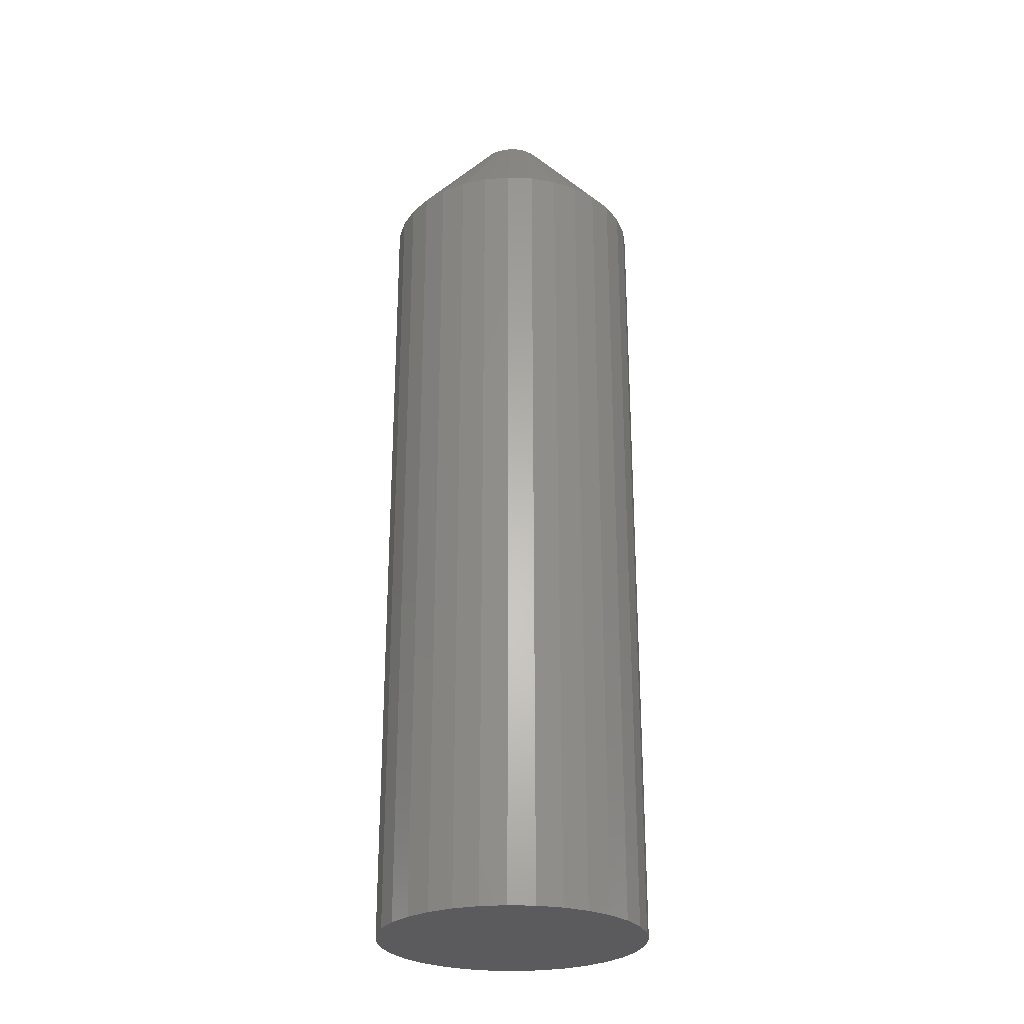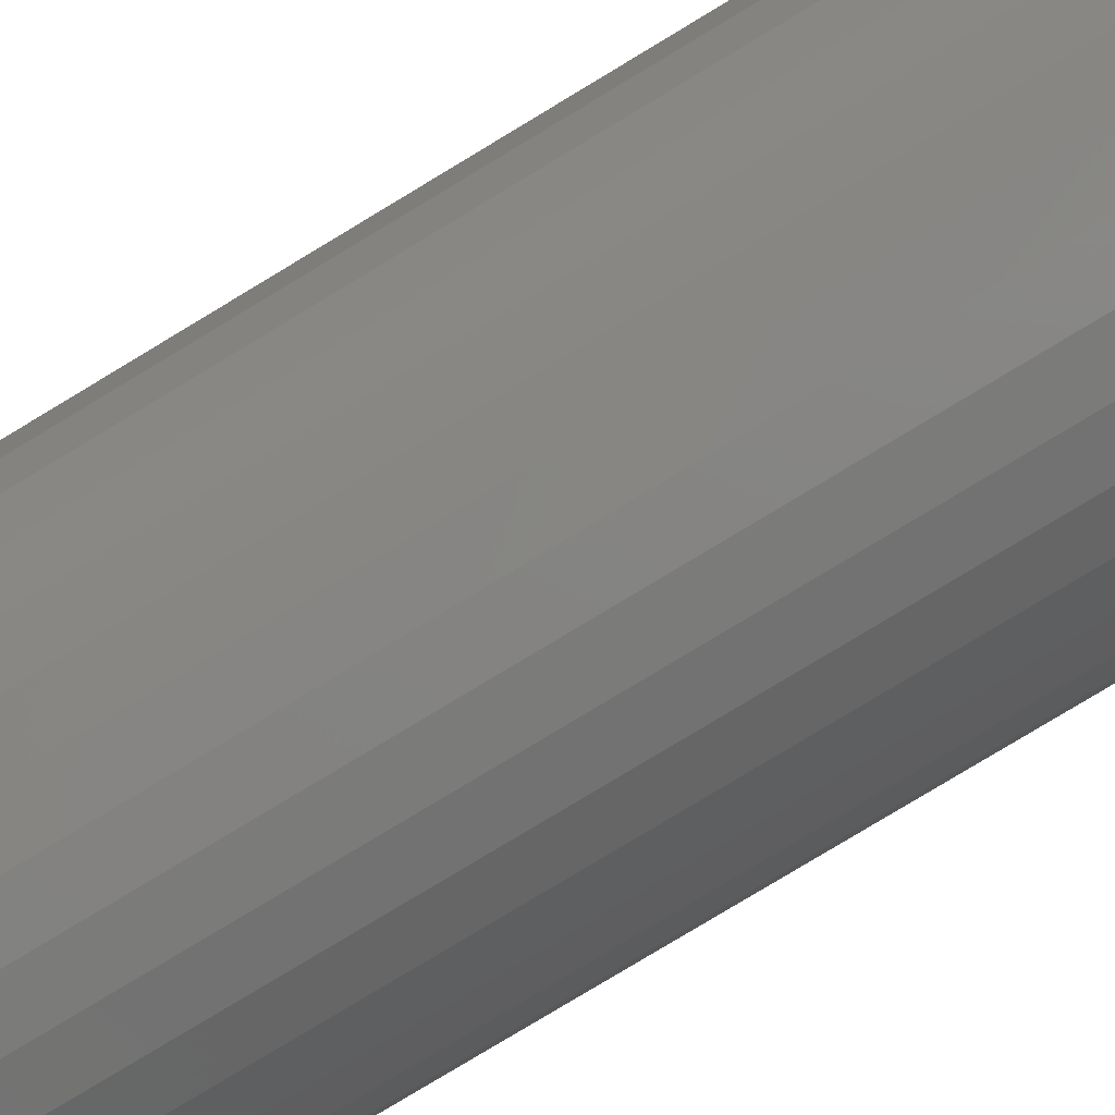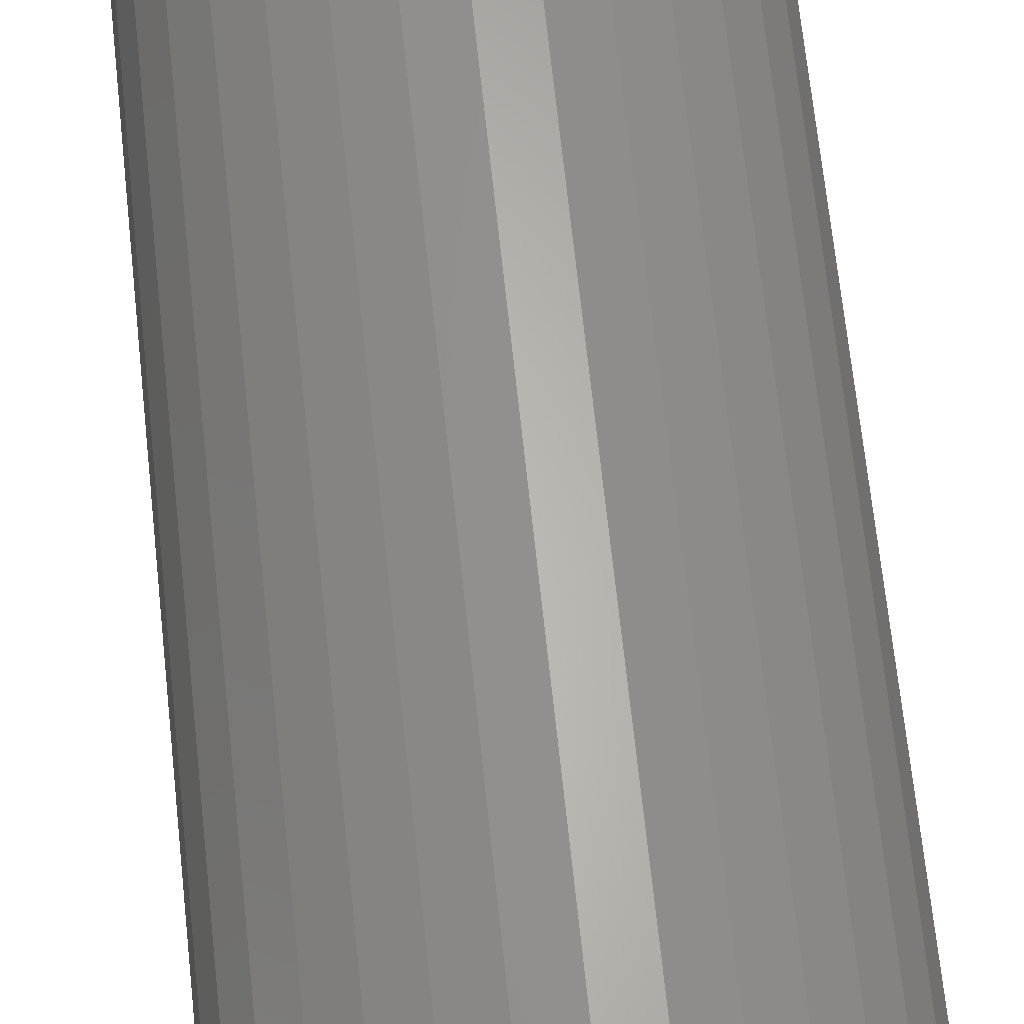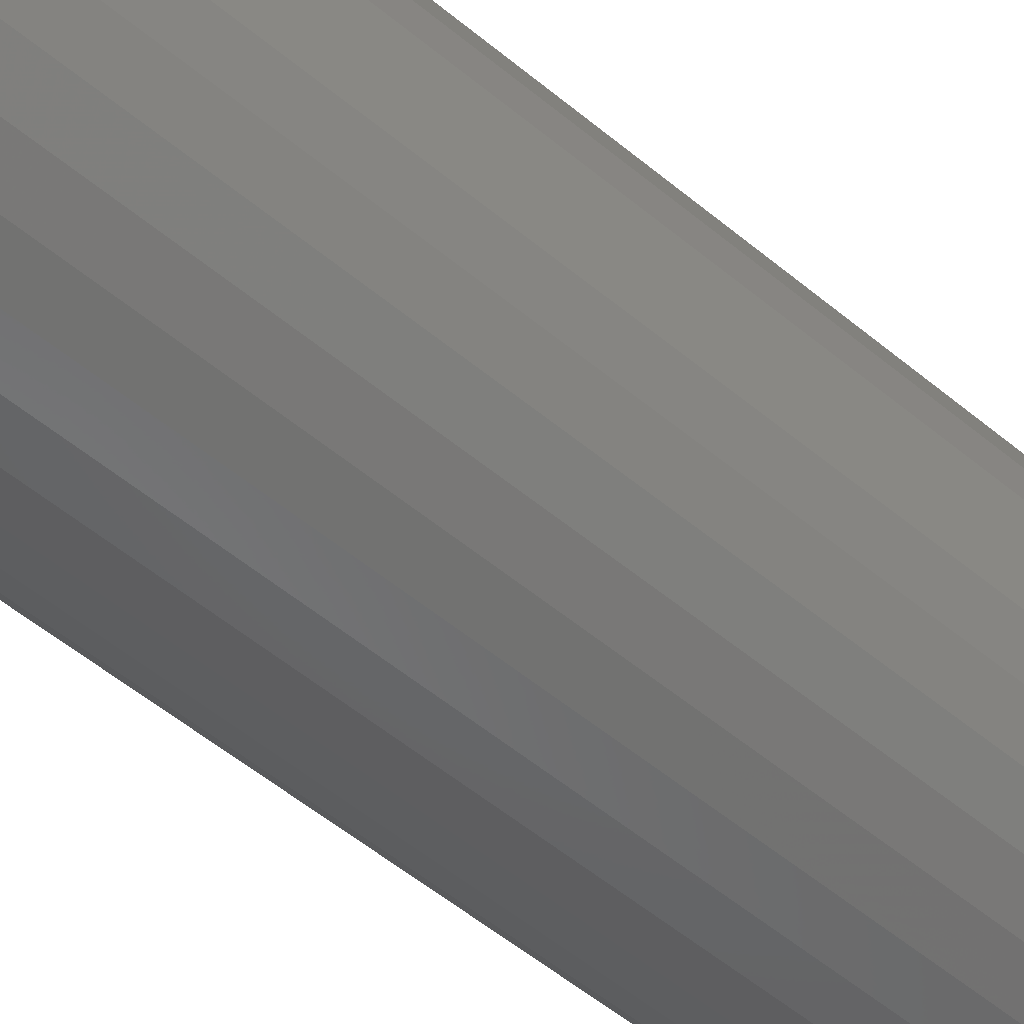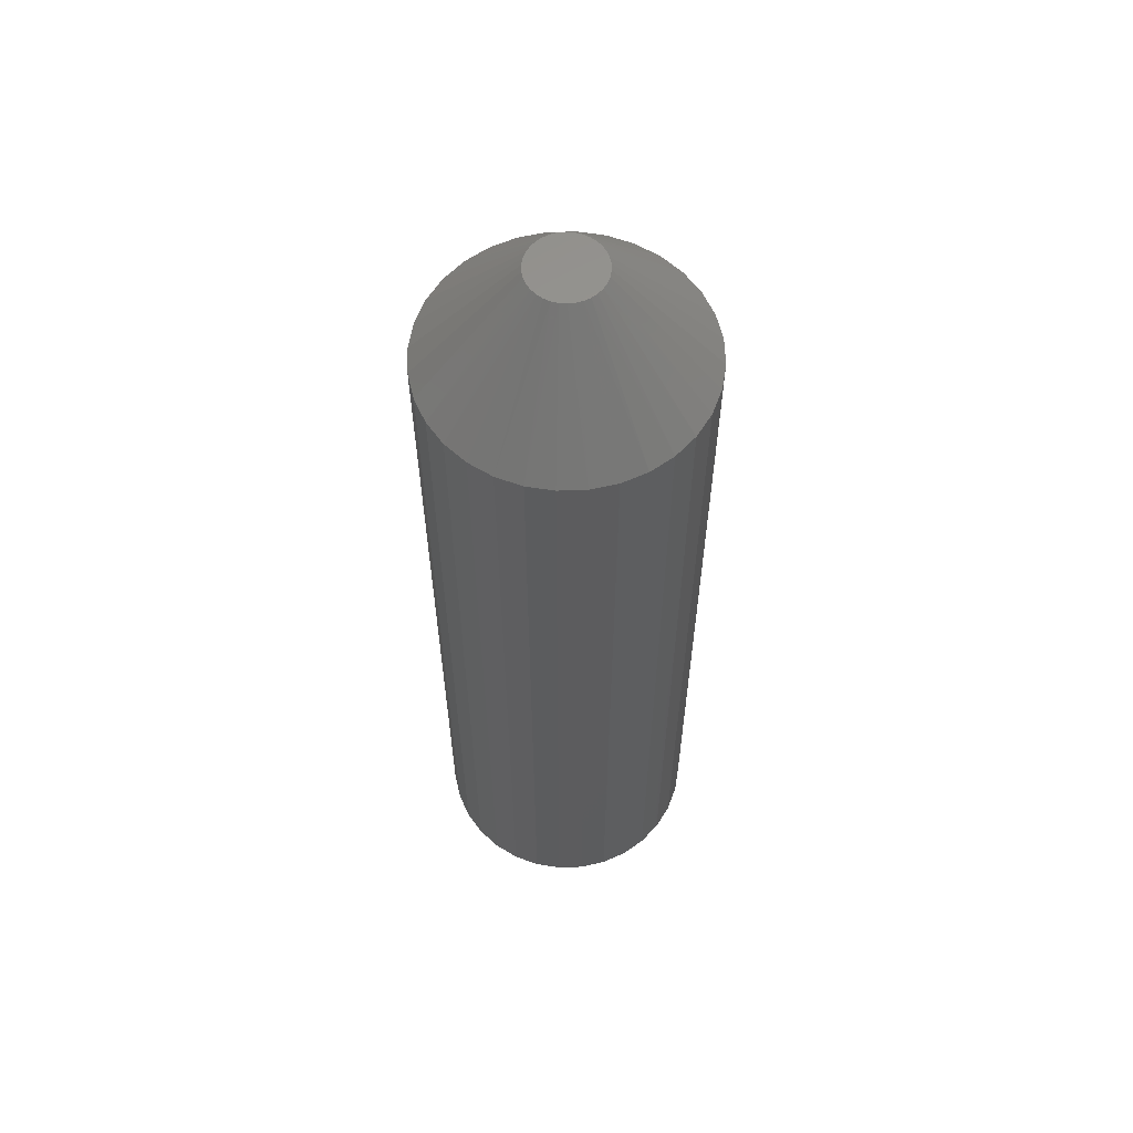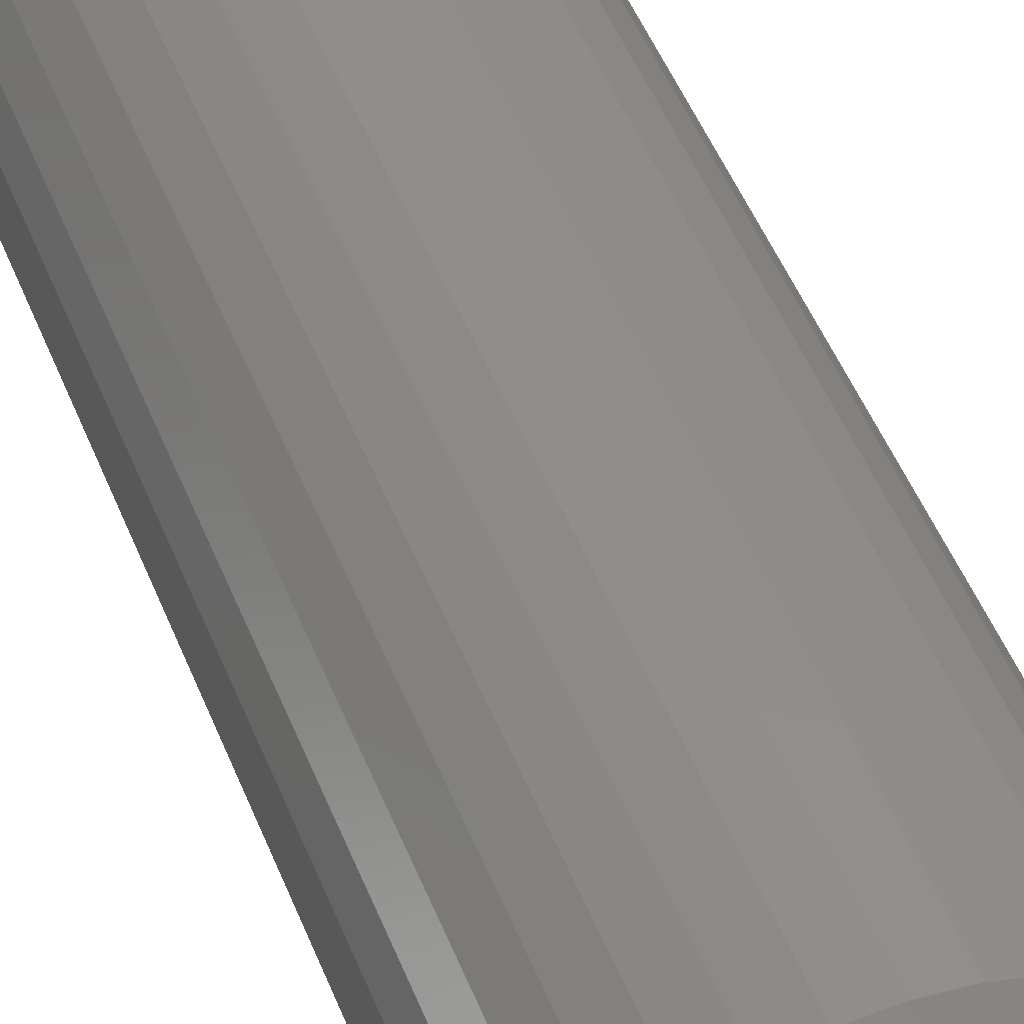
<metadata>
{"format":"stl","ext":"stl","renderer":"f3d","projection":"perspective","resolution":1024,"background":"white","views":[{"elev":-27.0,"azim":-88.2,"up":"+Z"},{"elev":-78.7,"azim":121.2,"up":"+Y"},{"elev":64.4,"azim":-5.9,"up":"+Y"},{"elev":-51.3,"azim":-132.6,"up":"+Y"},{"elev":60.0,"azim":14.9,"up":"+Z"},{"elev":47.4,"azim":-20.6,"up":"+Y"}]}
</metadata>
<code>
# stl→obj: 98 verts, 192 faces
v 0.0177 0.02547 0.75
v -0.01213 0.02271 0.75
v 0.02216 0.02271 0.75
v -0.01601 0.01917 0.75
v 0.02604 0.01917 0.75
v -0.01918 0.01498 0.75
v 0.02921 0.01498 0.75
v -0.02152 0.01028 0.75
v 0.03155 0.01028 0.75
v -0.02295 0.005228 0.75
v 0.03299 0.005228 0.75
v 0.03299 -0.005228 0.75
v -0.02152 -0.01028 0.75
v 0.03155 -0.01028 0.75
v -0.01918 -0.01498 0.75
v 0.02921 -0.01498 0.75
v -0.01601 -0.01917 0.75
v 0.02604 -0.01917 0.75
v -0.01213 -0.02271 0.75
v 0.02216 -0.02271 0.75
v -0.007667 -0.02547 0.75
v -0.007667 0.02547 0.75
v 0.0128 0.02737 0.75
v 0.007642 0.02833 0.75
v 0.002391 0.02833 0.75
v -0.002771 0.02737 0.75
v 0.0177 -0.02547 0.75
v -0.002771 -0.02737 0.75
v 0.002391 -0.02833 0.75
v 0.007642 -0.02833 0.75
v 0.0128 -0.02737 0.75
v 0.03347 -3.051e-17 0.75
v -0.02344 -5.533e-07 0.75
v -0.02295 -0.005228 0.75
v 0.1116 0 0
v 0.1116 -2.61e-17 0.6562
v 0.1095 -0.02079 0
v 0.1095 -0.02079 0.6562
v 0.1035 -0.04079 0
v 0.1035 -0.04079 0.6562
v 0.09363 -0.05921 0
v 0.09363 -0.05921 0.6562
v 0.08038 -0.07536 0
v 0.08038 -0.07536 0.6562
v 0.06423 -0.08862 0
v 0.06423 -0.08862 0.6562
v 0.0458 -0.09847 0
v 0.0458 -0.09847 0.6562
v 0.02581 -0.1045 0
v 0.02581 -0.1045 0.6562
v 0.005016 -0.1066 0
v 0.005016 -0.1066 0.6562
v -0.01578 -0.1045 0
v -0.01578 -0.1045 0.6562
v -0.03577 -0.09847 0
v -0.03577 -0.09847 0.6562
v -0.0542 -0.08862 0
v -0.0542 -0.08862 0.6562
v -0.07035 -0.07536 0
v -0.07035 -0.07536 0.6562
v -0.0836 -0.05921 0
v -0.0836 -0.05921 0.6562
v -0.09345 -0.04079 0
v -0.09345 -0.04079 0.6562
v -0.09951 -0.02079 0
v -0.09951 -0.02079 0.6562
v -0.1016 1.305e-17 0
v -0.1016 -3.428e-17 0.6562
v -0.09951 0.02079 0
v -0.09951 0.02079 0.6562
v -0.09345 0.04079 0
v -0.09345 0.04079 0.6562
v -0.0836 0.05921 0
v -0.0836 0.05921 0.6562
v -0.07035 0.07536 0
v -0.07035 0.07536 0.6562
v -0.0542 0.08862 0
v -0.0542 0.08862 0.6562
v -0.03577 0.09847 0
v -0.03577 0.09847 0.6562
v -0.01578 0.1045 0
v -0.01578 0.1045 0.6562
v 0.005016 0.1066 0
v 0.005016 0.1066 0.6562
v 0.02581 0.1045 0
v 0.02581 0.1045 0.6562
v 0.0458 0.09847 0
v 0.0458 0.09847 0.6562
v 0.06423 0.08862 0
v 0.06423 0.08862 0.6562
v 0.08038 0.07536 0
v 0.08038 0.07536 0.6562
v 0.09363 0.05921 0
v 0.09363 0.05921 0.6562
v 0.1035 0.04079 0
v 0.1035 0.04079 0.6562
v 0.1095 0.02079 0
v 0.1095 0.02079 0.6562
f 1 2 3
f 3 2 4
f 3 4 5
f 5 4 6
f 5 6 7
f 7 6 8
f 7 8 9
f 9 8 10
f 9 10 11
f 12 13 14
f 14 13 15
f 14 15 16
f 16 15 17
f 16 17 18
f 18 17 19
f 18 19 20
f 20 19 21
f 22 2 1
f 22 1 23
f 22 23 24
f 22 24 25
f 22 25 26
f 27 20 21
f 27 21 28
f 27 28 29
f 27 29 30
f 27 30 31
f 11 10 32
f 32 10 33
f 32 33 12
f 12 33 34
f 12 34 13
f 35 36 37
f 37 36 38
f 37 38 39
f 39 38 40
f 39 40 41
f 41 40 42
f 41 42 43
f 43 42 44
f 43 44 45
f 45 44 46
f 45 46 47
f 47 46 48
f 47 48 49
f 49 48 50
f 49 50 51
f 51 50 52
f 51 52 53
f 53 52 54
f 53 54 55
f 55 54 56
f 55 56 57
f 57 56 58
f 57 58 59
f 59 58 60
f 59 60 61
f 61 60 62
f 61 62 63
f 63 62 64
f 63 64 65
f 65 64 66
f 65 66 67
f 67 66 68
f 67 68 69
f 69 68 70
f 69 70 71
f 71 70 72
f 71 72 73
f 73 72 74
f 73 74 75
f 75 74 76
f 75 76 77
f 77 76 78
f 77 78 79
f 79 78 80
f 79 80 81
f 81 80 82
f 81 82 83
f 83 82 84
f 83 84 85
f 85 84 86
f 85 86 87
f 87 86 88
f 87 88 89
f 89 88 90
f 89 90 91
f 91 90 92
f 91 92 93
f 93 92 94
f 93 94 95
f 95 94 96
f 95 96 97
f 97 96 98
f 97 98 35
f 35 98 36
f 33 10 68
f 10 70 68
f 36 98 32
f 98 11 32
f 98 96 9
f 11 98 9
f 96 94 7
f 9 96 7
f 94 92 5
f 7 94 5
f 90 88 1
f 3 90 1
f 3 92 90
f 5 92 3
f 88 86 23
f 1 88 23
f 86 84 24
f 23 86 24
f 26 25 82
f 25 84 82
f 24 84 25
f 80 78 22
f 26 80 22
f 26 82 80
f 78 76 2
f 22 78 2
f 6 4 74
f 4 76 74
f 2 76 4
f 8 6 72
f 6 74 72
f 8 70 10
f 8 72 70
f 32 12 36
f 12 38 36
f 68 66 33
f 66 34 33
f 66 64 13
f 34 66 13
f 64 62 15
f 13 64 15
f 62 60 17
f 15 62 17
f 58 56 21
f 19 58 21
f 19 60 58
f 17 60 19
f 56 54 28
f 21 56 28
f 54 52 29
f 28 54 29
f 31 30 50
f 30 52 50
f 29 52 30
f 48 46 27
f 31 48 27
f 31 50 48
f 46 44 20
f 27 46 20
f 16 18 42
f 18 44 42
f 20 44 18
f 14 16 40
f 16 42 40
f 14 38 12
f 14 40 38
f 83 85 81
f 79 81 85
f 87 79 85
f 77 79 87
f 89 77 87
f 47 55 45
f 53 55 47
f 49 53 47
f 51 53 49
f 55 57 45
f 45 57 59
f 45 59 43
f 43 59 61
f 43 61 41
f 41 61 63
f 41 63 39
f 39 63 65
f 39 65 37
f 37 65 67
f 37 67 35
f 35 67 69
f 35 69 97
f 97 69 71
f 97 71 95
f 95 71 73
f 95 73 93
f 93 73 75
f 93 75 91
f 91 75 77
f 91 77 89

</code>
